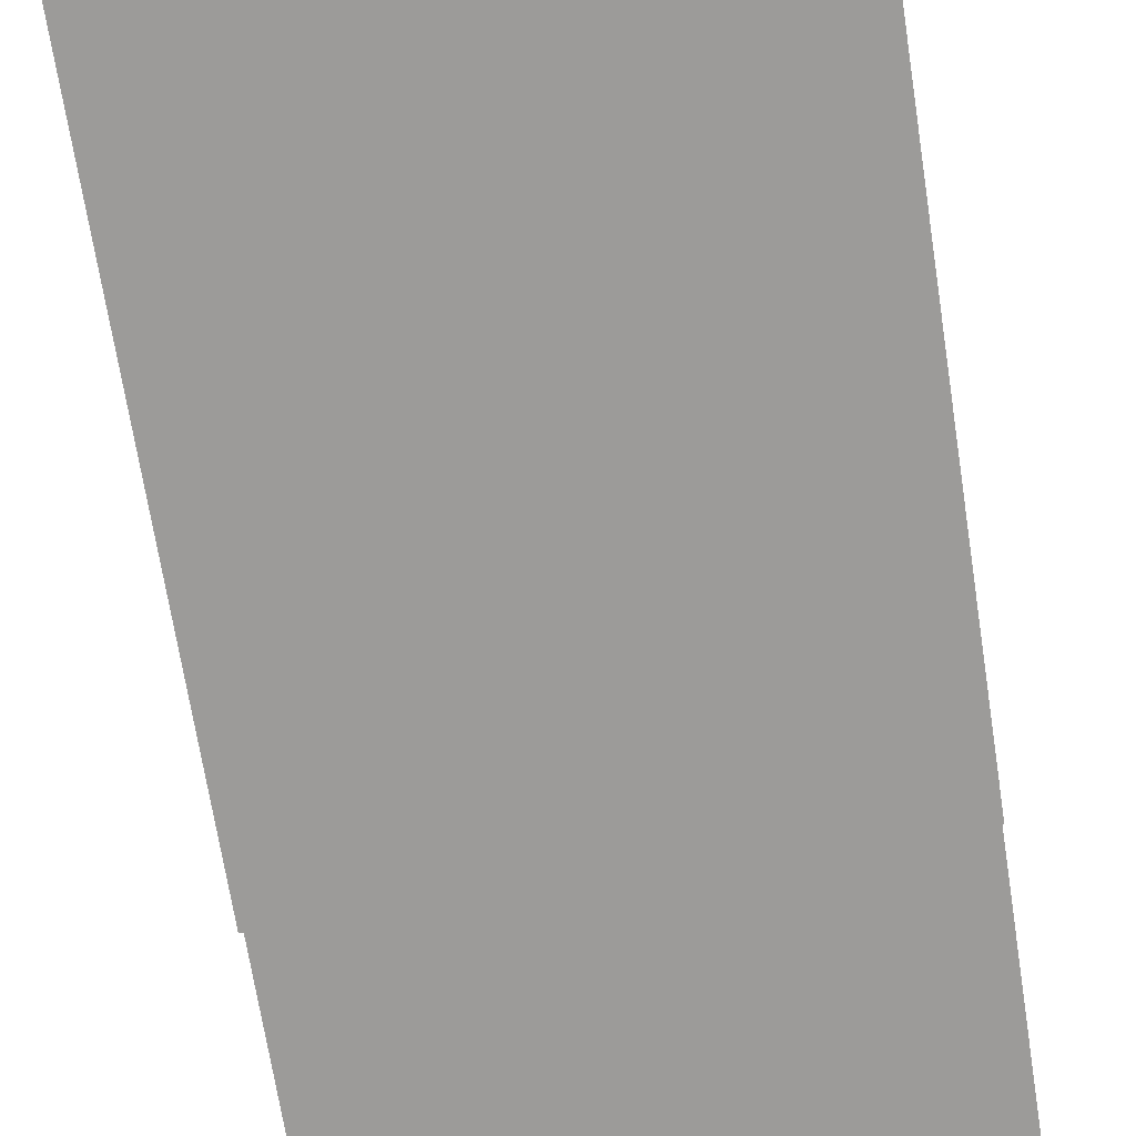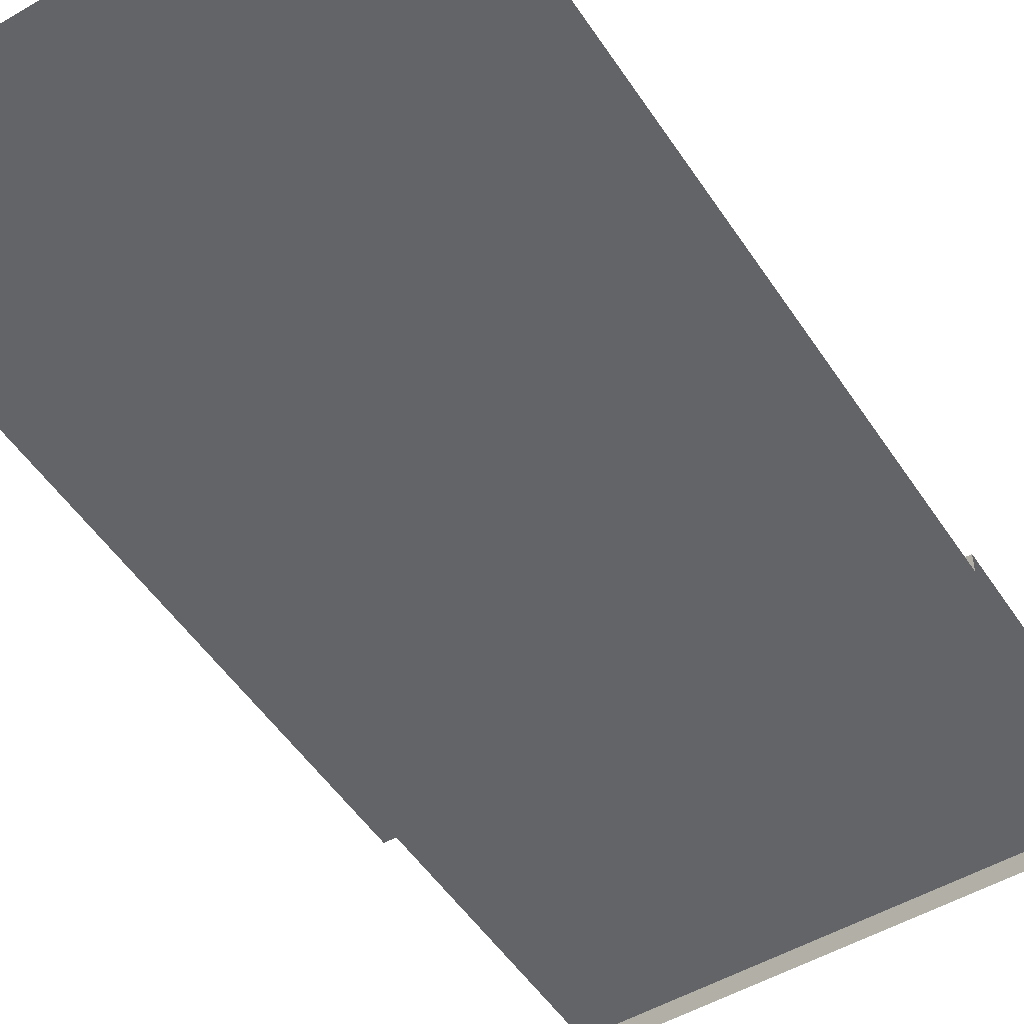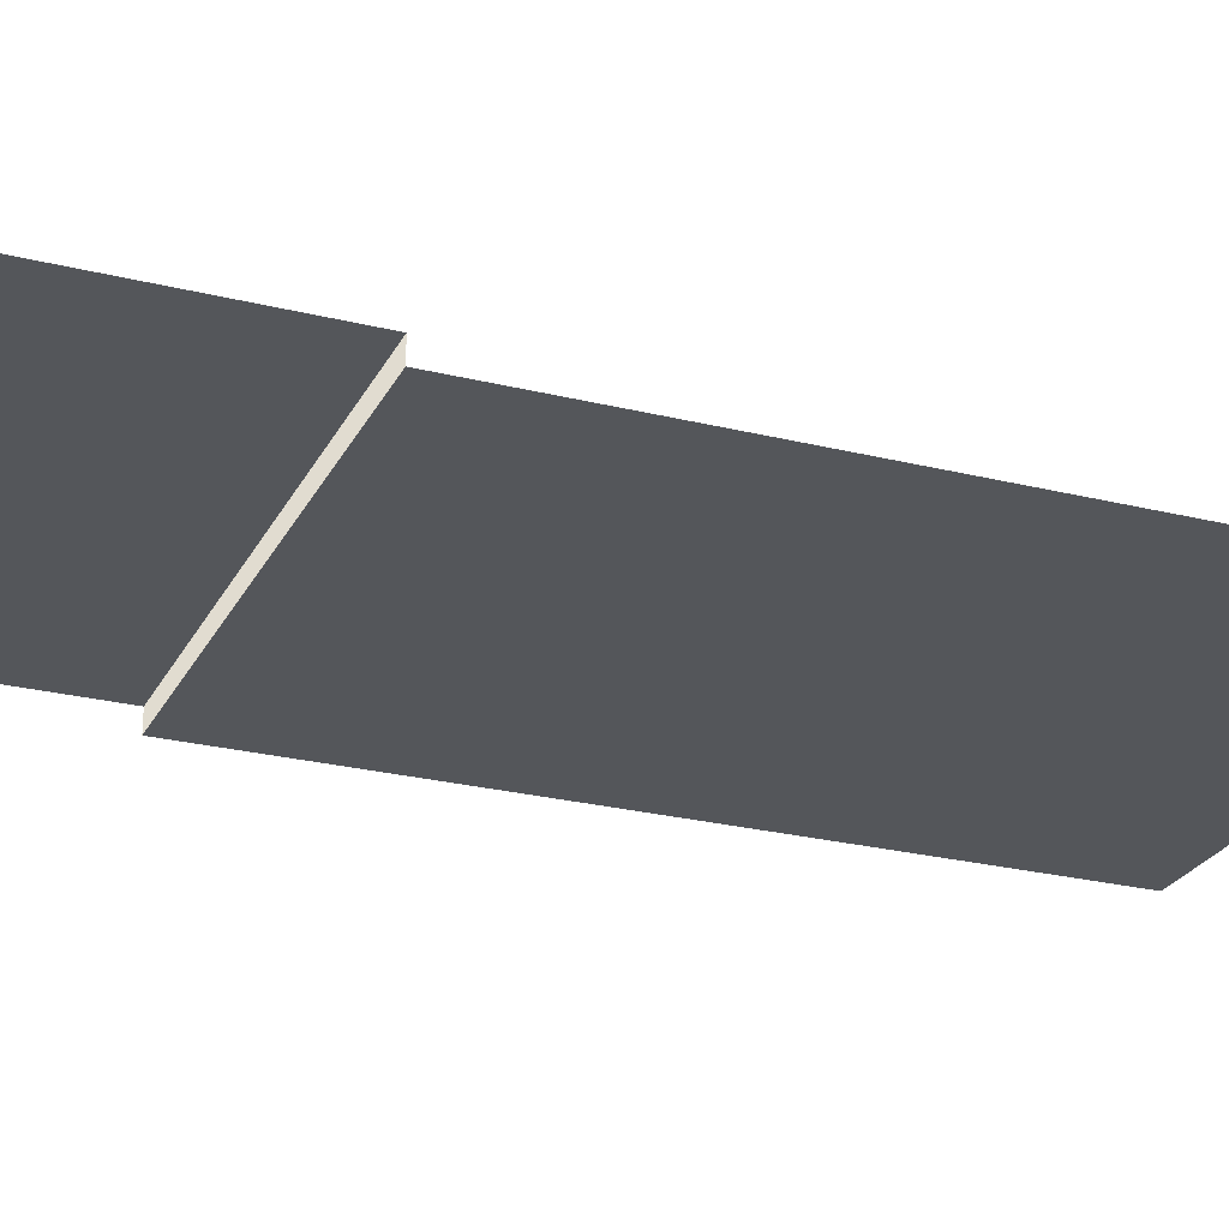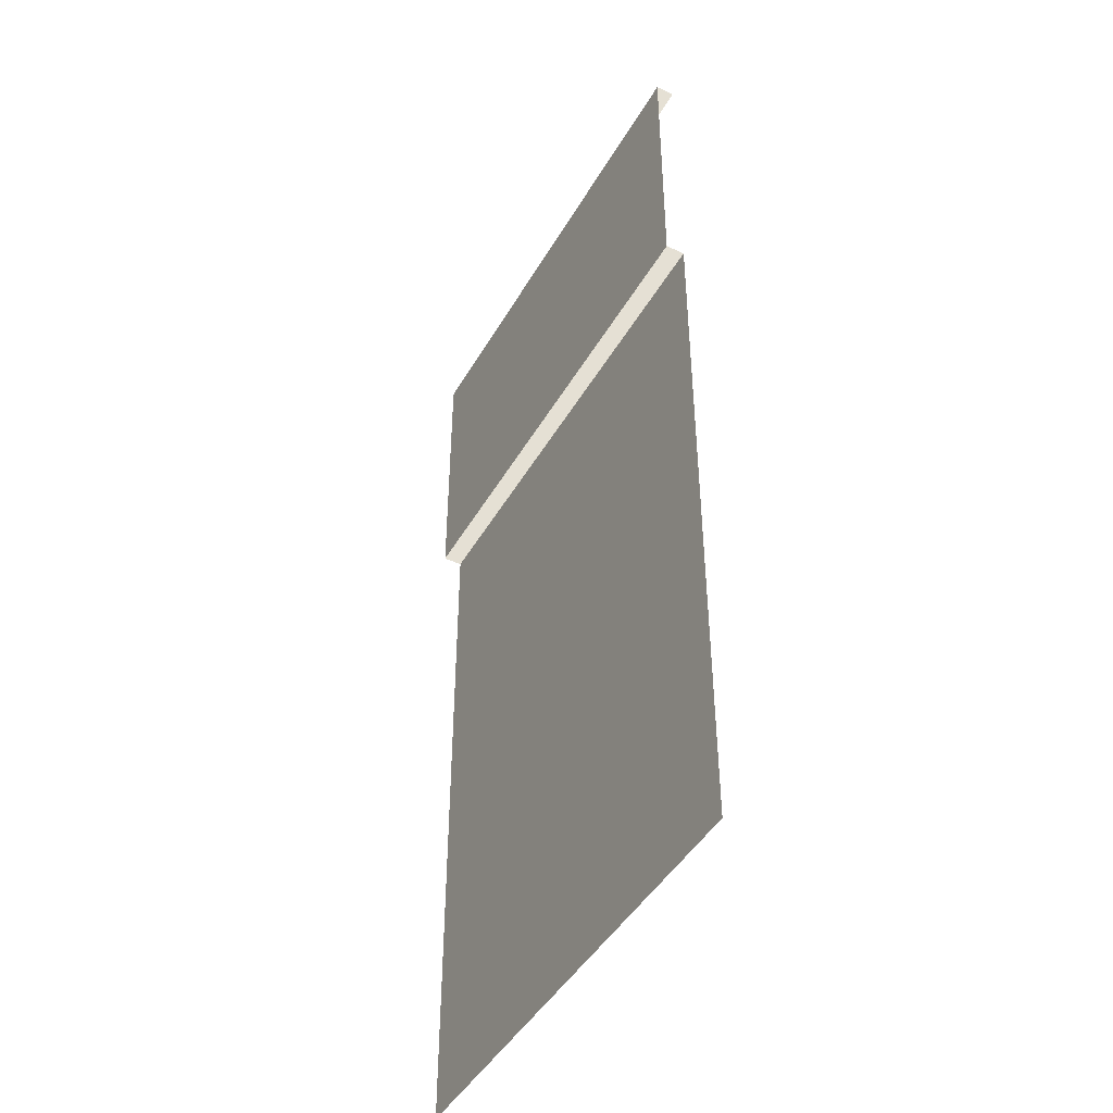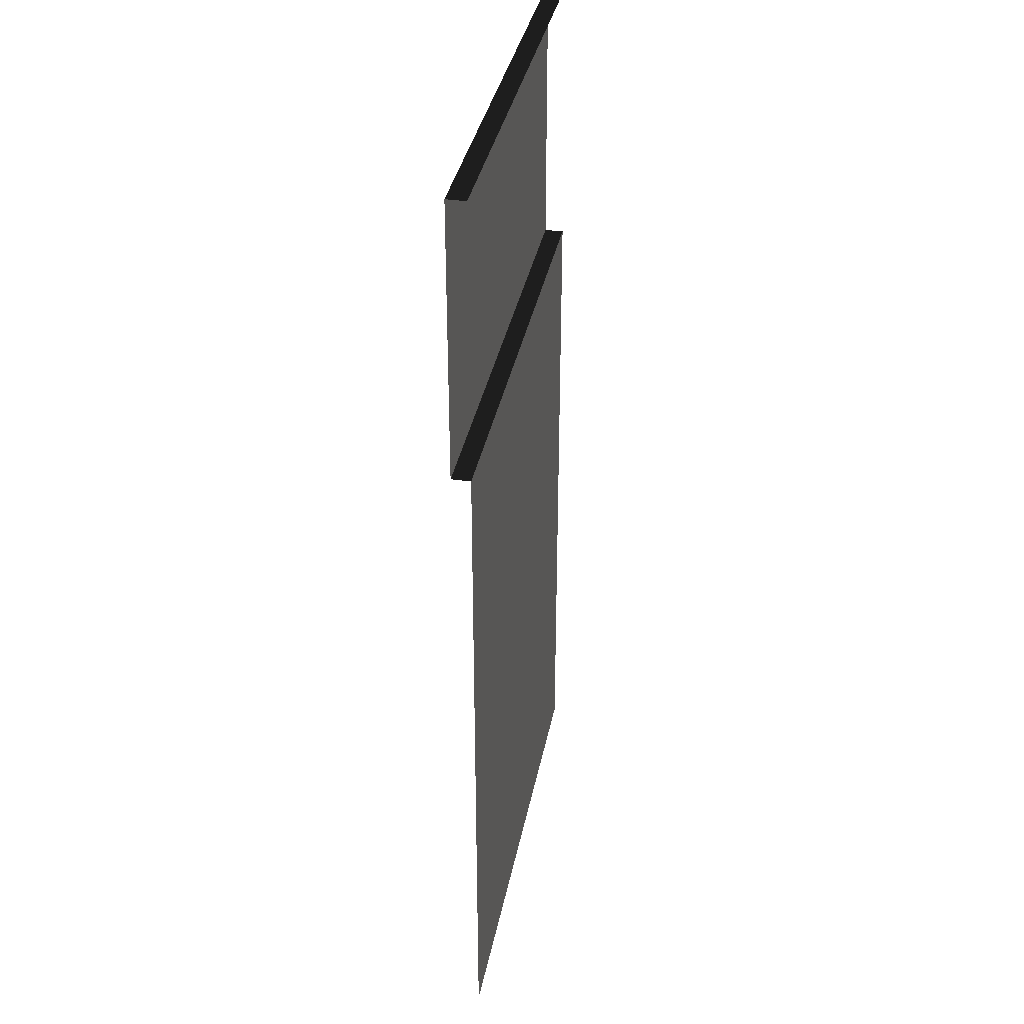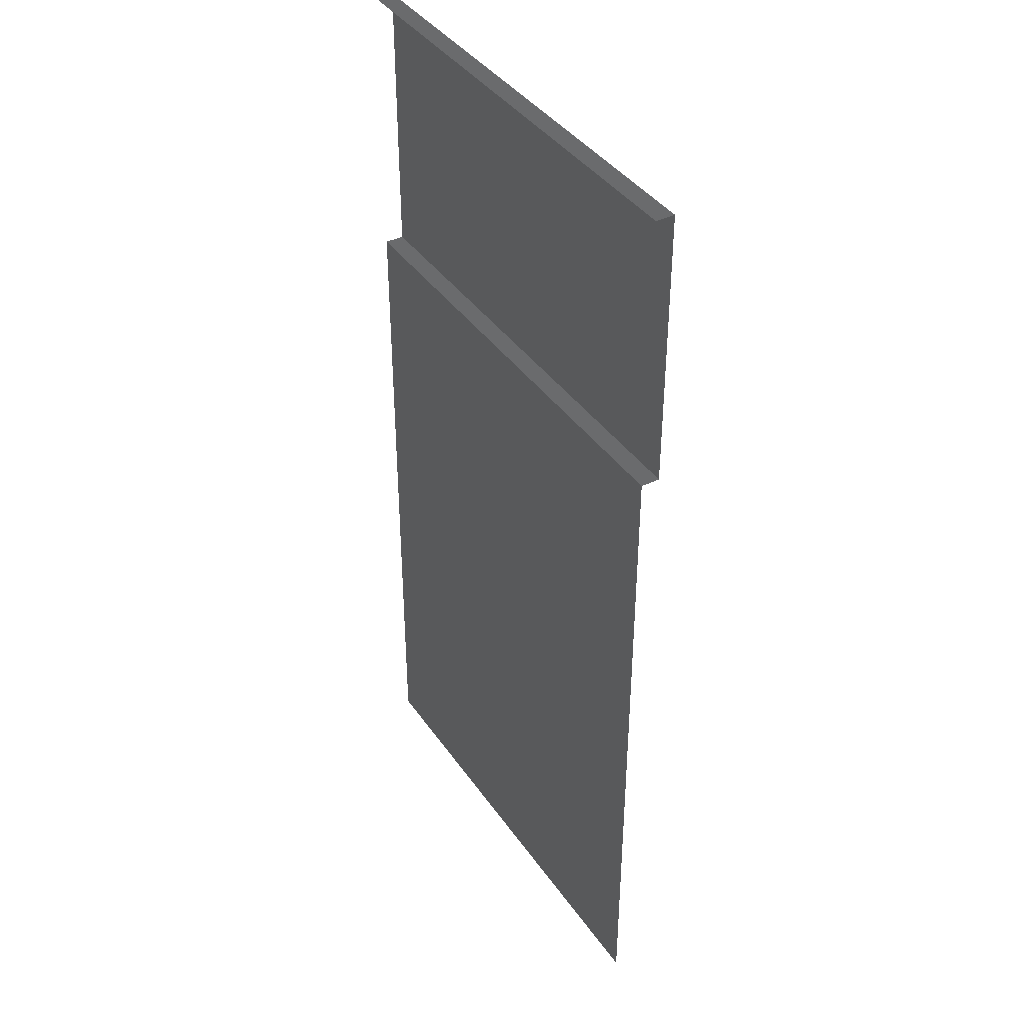
<metadata>
{"format":"obj","ext":"obj","renderer":"f3d","projection":"perspective","resolution":1024,"background":"white","views":[{"elev":-69.7,"azim":-171.1,"up":"+Y"},{"elev":-51.1,"azim":-147.6,"up":"+Y"},{"elev":-25.4,"azim":68.2,"up":"+Y"},{"elev":-45.1,"azim":-118.3,"up":"+Z"},{"elev":35.8,"azim":-79.1,"up":"+Z"},{"elev":39.7,"azim":58.8,"up":"+Z"}]}
</metadata>
<code>
v 5 -0.1948 -10
v 5 -0.1948 -3.165
v 3.179e-06 -0.1948 -10
v 3.179e-06 -0.1948 -3.165
v 2.5 -0.1948 -2.869
v 2.5 -0.1948 -2.869
v 2.5 0 -2.869
v 3.179e-06 -0.1948 -2.869
v 3.179e-06 0 -2.869
v 2.5 0 -1.589e-06
v 3.179e-06 0 -1.272e-06
v 2.5 0 -2.869
v 3.179e-06 0 -2.869
v 3.179e-06 -0.1948 -3.165
v 2.5 -0.1948 -2.869
v 3.179e-06 -0.1948 -2.869
v 5 0 -1.907e-06
v 2.5 0 -1.589e-06
v 5 0 -2.869
v 2.5 0 -2.869
v 5 -0.1948 -2.869
v 5 0 -2.869
v 2.5 -0.1948 -2.869
v 2.5 0 -2.869
v 2.5 0 -1.589e-06
v 2.5 -0.1948 -1.589e-06
v 3.179e-06 0 -1.272e-06
v 3.179e-06 -0.1948 -1.272e-06
v 5 0 -1.907e-06
v 5 -0.1948 -1.907e-06
v 2.5 0 -1.589e-06
v 2.5 -0.1948 -1.589e-06
v 5 -0.1948 -3.165
v 5 -0.1948 -2.869
v 2.5 -0.1948 -2.869
g road_straight_clear_mesh_2997_90
f 1 3 2
f 2 3 4
f 4 5 2
f 6 8 7
f 7 8 9
f 10 12 11
f 11 12 13
f 14 16 15
f 17 19 18
f 18 19 20
f 21 23 22
f 22 23 24
f 25 27 26
f 26 27 28
f 29 31 30
f 30 31 32
f 33 35 34

</code>
